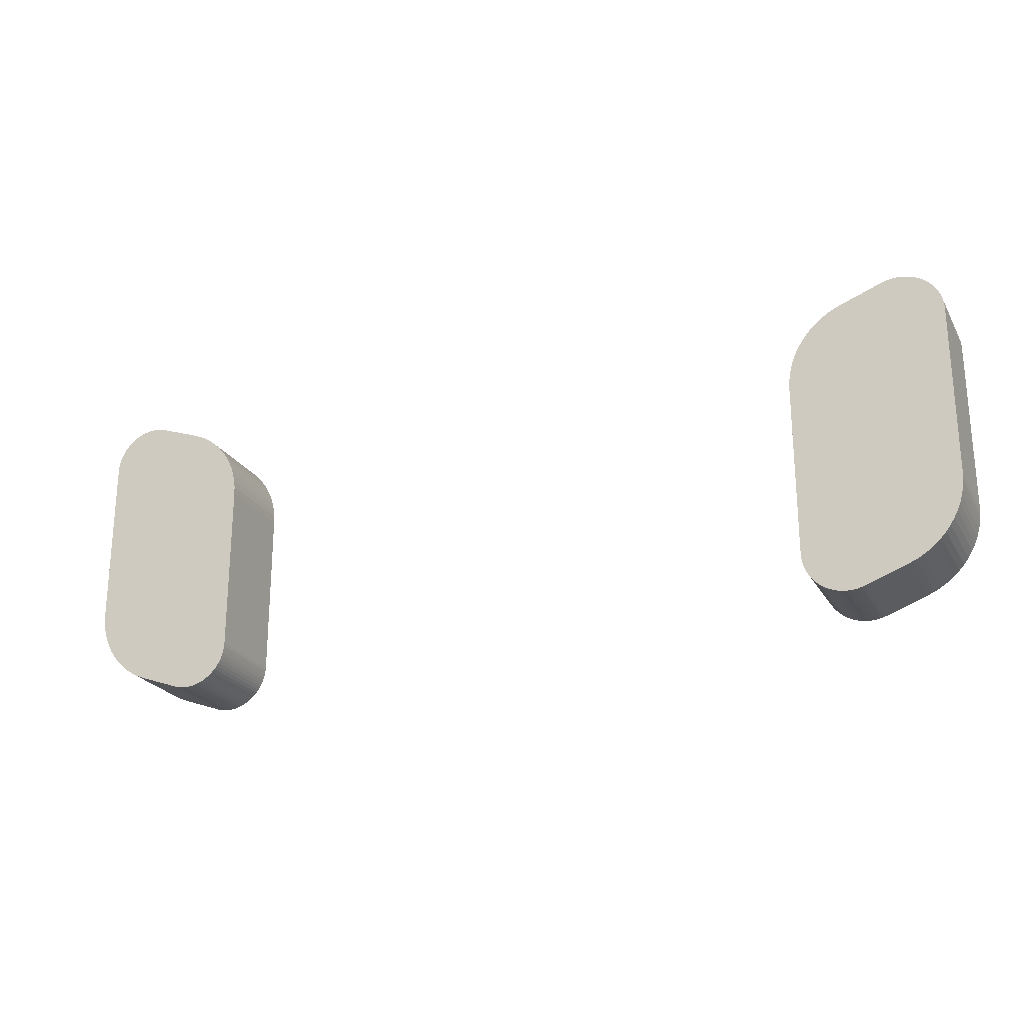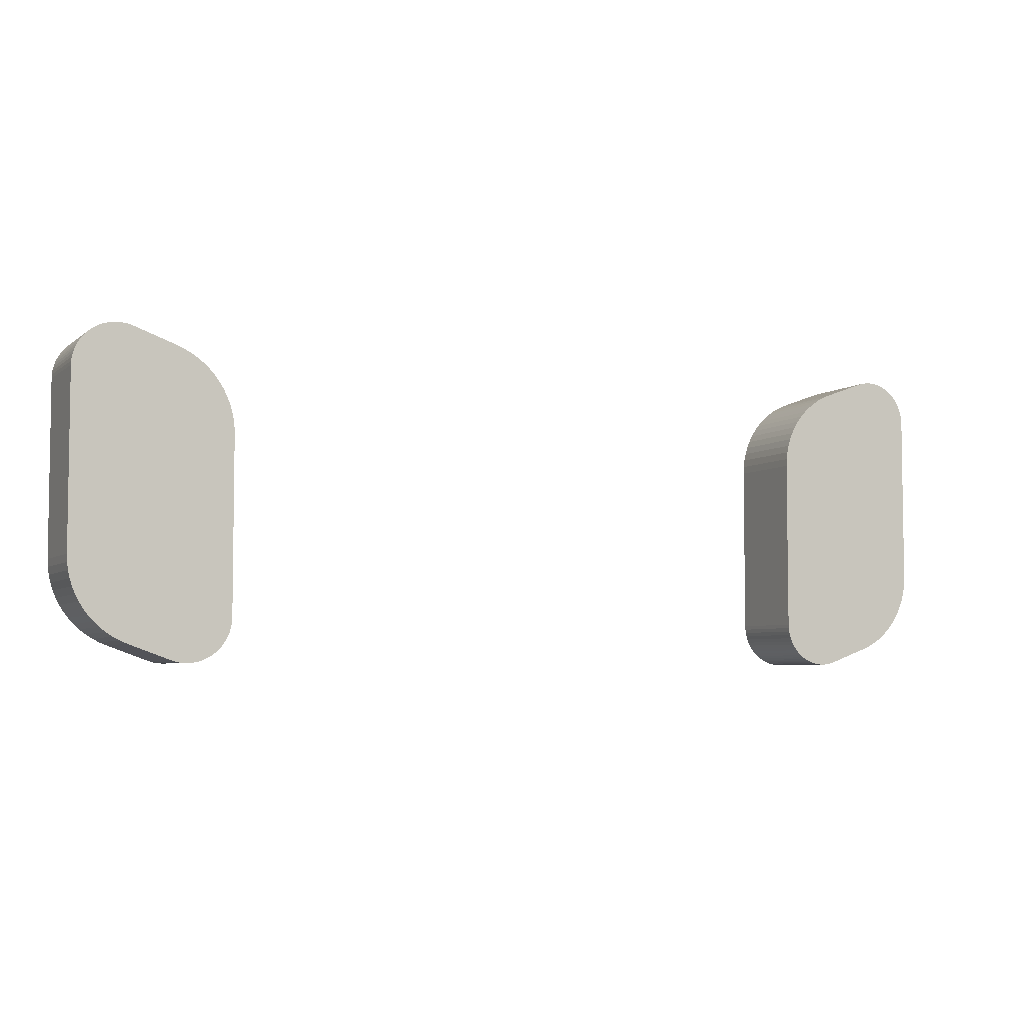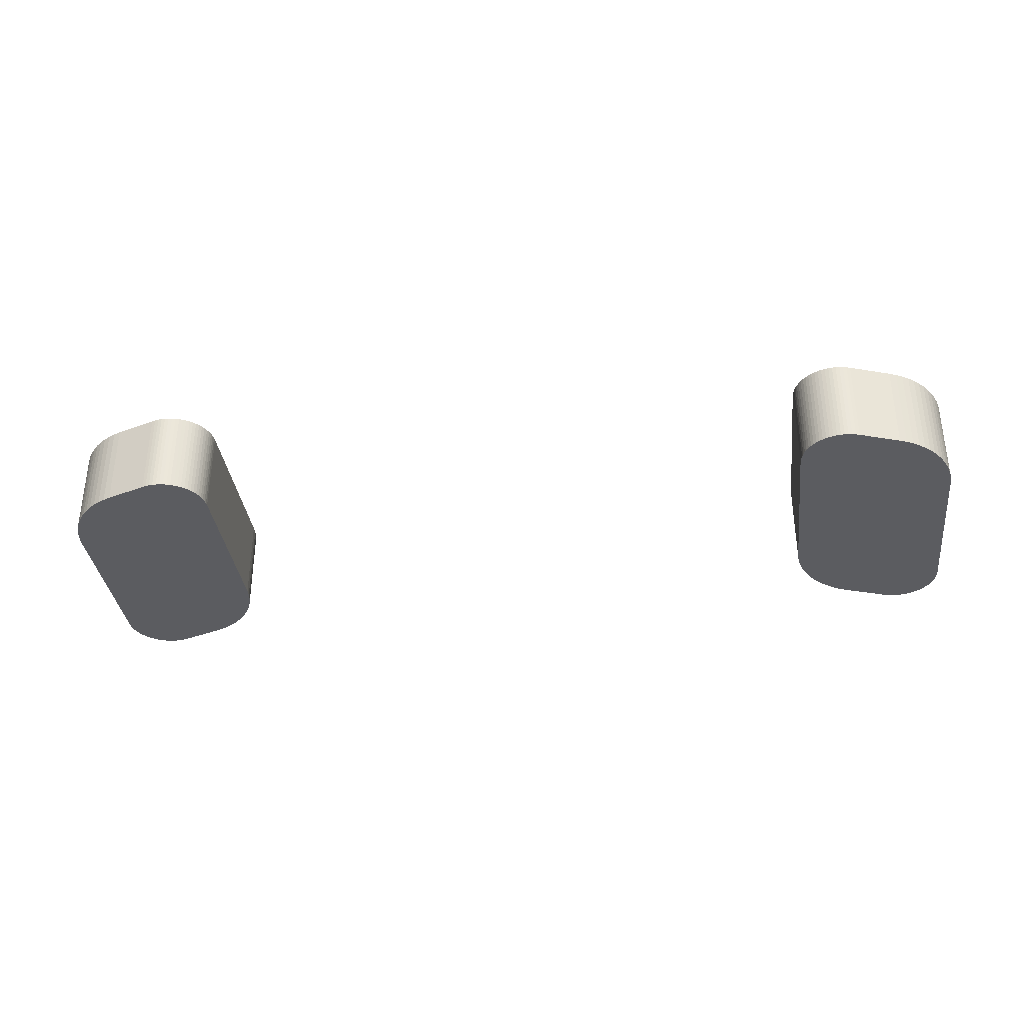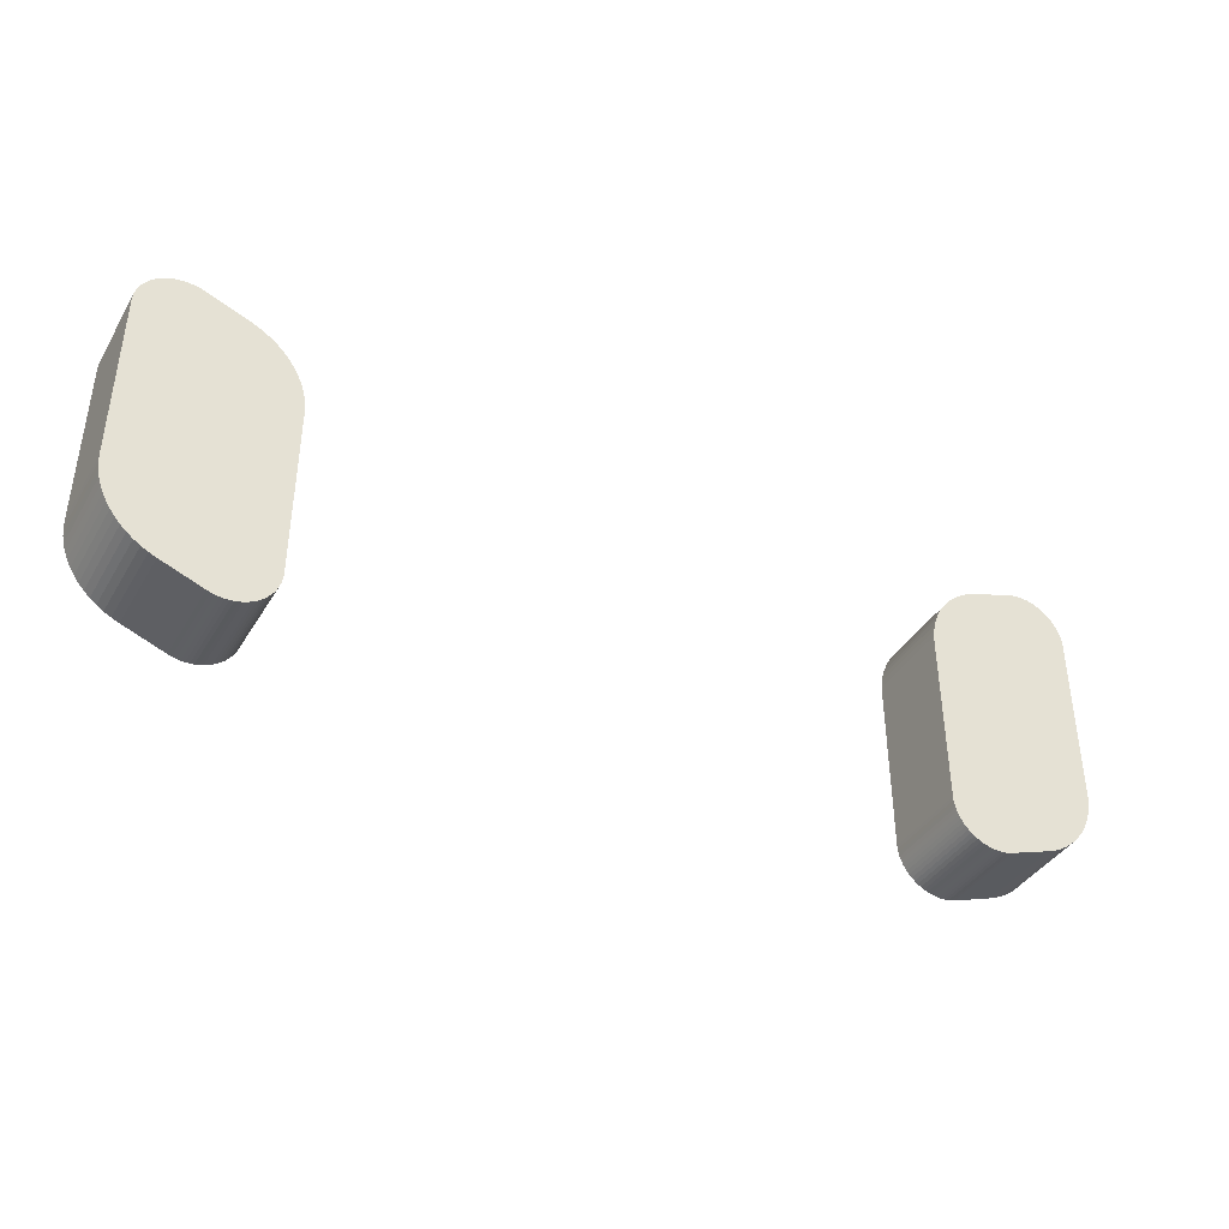
<metadata>
{"format":"obj","ext":"obj","renderer":"f3d","projection":"perspective","resolution":1024,"background":"white","views":[{"elev":-23.8,"azim":23.2,"up":"+Z"},{"elev":-5.0,"azim":-25.4,"up":"+Z"},{"elev":-34.6,"azim":-173.0,"up":"+Y"},{"elev":-39.9,"azim":151.6,"up":"+Z"}]}
</metadata>
<code>
o EntryGuide.011_Cube.123
v 6.4 0 -10.13
v 6.4 1 -10.13
v 6.396 0 -10.22
v 6.396 1 -10.22
v 6.385 0 -10.3
v 6.385 1 -10.3
v 6.366 0 -10.39
v 6.366 1 -10.39
v 6.34 0 -10.47
v 6.34 1 -10.47
v 6.306 0 -10.55
v 6.306 1 -10.55
v 6.266 0 -10.63
v 6.266 1 -10.63
v 6.219 0 -10.7
v 6.219 1 -10.7
v 6.166 0 -10.77
v 6.166 1 -10.77
v 6.107 0 -10.84
v 6.107 1 -10.84
v 6.043 0 -10.9
v 6.043 1 -10.9
v 5.974 0 -10.95
v 5.974 1 -10.95
v 5.9 0 -11
v 5.9 1 -11
v 5.823 0 -11.04
v 5.823 1 -11.04
v 5.742 0 -11.07
v 5.742 1 -11.07
v 5.272 1 -11.24
v 5.272 2.1e-05 -11.24
v 6.4 1 -8.13
v 6.4 0 -8.13
v 6.398 1 -8.087
v 6.398 0 -8.087
v 6.392 1 -8.044
v 6.392 0 -8.044
v 6.383 1 -8.001
v 6.383 0 -8.001
v 6.37 1 -7.959
v 6.37 0 -7.959
v 6.353 1 -7.919
v 6.353 0 -7.919
v 6.333 1 -7.88
v 6.333 0 -7.88
v 6.31 1 -7.844
v 6.31 0 -7.844
v 6.283 1 -7.809
v 6.283 0 -7.809
v 6.254 1 -7.777
v 6.254 0 -7.777
v 6.221 1 -7.747
v 6.221 0 -7.747
v 6.187 1 -7.721
v 6.187 0 -7.721
v 6.15 1 -7.697
v 6.15 0 -7.697
v 6.111 1 -7.677
v 6.111 0 -7.677
v 6.071 1 -7.661
v 6.071 0 -7.661
v 6.029 1 -7.647
v 6.029 0 -7.647
v 5.987 1 -7.638
v 5.987 0 -7.638
v 5.944 1 -7.632
v 5.944 0 -7.632
v 5.9 1 -7.63
v 5.9 0 -7.63
v 5.856 1 -7.632
v 5.856 0 -7.632
v 5.813 1 -7.638
v 5.813 0 -7.638
v 5.771 1 -7.647
v 5.771 0 -7.647
v 5.729 1 -7.661
v 5.729 0 -7.661
v 5.231 1 -11.25
v 5.231 2.1e-05 -11.25
v 5.188 1 -11.26
v 5.188 2.1e-05 -11.26
v 5.145 1 -11.27
v 5.145 2.1e-05 -11.27
v 5.101 1 -11.27
v 5.101 2.1e-05 -11.27
v 5.058 1 -11.27
v 5.058 2.1e-05 -11.27
v 5.014 1 -11.26
v 5.014 2.1e-05 -11.26
v 4.972 1 -11.25
v 4.972 2.1e-05 -11.25
v 4.93 1 -11.24
v 4.93 2.1e-05 -11.24
v 4.89 1 -11.22
v 4.89 2.1e-05 -11.22
v 4.851 1 -11.2
v 4.851 2.1e-05 -11.2
v 4.814 1 -11.18
v 4.814 2.1e-05 -11.18
v 4.78 1 -11.15
v 4.78 2.1e-05 -11.15
v 4.748 1 -11.12
v 4.748 2.1e-05 -11.12
v 4.718 1 -11.09
v 4.718 2.1e-05 -11.09
v 4.692 1 -11.06
v 4.692 2.1e-05 -11.06
v 4.668 1 -11.02
v 4.668 2.1e-05 -11.02
v 4.648 1 -10.98
v 4.648 2.1e-05 -10.98
v 4.631 1 -10.94
v 4.631 2.1e-05 -10.94
v 4.618 1 -10.9
v 4.618 2.1e-05 -10.9
v 4.609 1 -10.86
v 4.609 2.1e-05 -10.86
v 4.603 1 -10.81
v 4.603 2.1e-05 -10.81
v 4.601 1 -10.77
v 4.601 2.1e-05 -10.77
v 5.259 0 -7.832
v 5.259 1 -7.832
v 5.179 0 -7.865
v 5.179 1 -7.865
v 5.101 0 -7.905
v 5.101 1 -7.905
v 5.028 0 -7.952
v 5.028 1 -7.952
v 4.958 0 -8.005
v 4.958 1 -8.005
v 4.894 0 -8.064
v 4.894 1 -8.064
v 4.835 0 -8.129
v 4.835 1 -8.129
v 4.782 0 -8.198
v 4.782 1 -8.198
v 4.735 0 -8.271
v 4.735 1 -8.271
v 4.695 0 -8.349
v 4.695 1 -8.349
v 4.661 0 -8.429
v 4.661 1 -8.429
v 4.635 0 -8.512
v 4.635 1 -8.512
v 4.616 0 -8.598
v 4.616 1 -8.598
v 4.605 0 -8.684
v 4.605 1 -8.684
v 4.601 0 -8.771
v 4.601 1 -8.771
v -4.4 0 -10.13
v -4.4 1 -10.13
v -4.396 0 -10.22
v -4.396 1 -10.22
v -4.385 0 -10.3
v -4.385 1 -10.3
v -4.366 0 -10.39
v -4.366 1 -10.39
v -4.34 0 -10.47
v -4.34 1 -10.47
v -4.306 0 -10.55
v -4.306 1 -10.55
v -4.266 0 -10.63
v -4.266 1 -10.63
v -4.219 0 -10.7
v -4.219 1 -10.7
v -4.166 0 -10.77
v -4.166 1 -10.77
v -4.107 0 -10.84
v -4.107 1 -10.84
v -4.043 0 -10.9
v -4.043 1 -10.9
v -3.974 0 -10.95
v -3.974 1 -10.95
v -3.9 0 -11
v -3.9 1 -11
v -3.823 0 -11.04
v -3.823 1 -11.04
v -3.742 0 -11.07
v -3.742 1 -11.07
v -3.272 1 -11.24
v -3.272 2.1e-05 -11.24
v -4.4 1 -8.13
v -4.4 0 -8.13
v -4.398 1 -8.087
v -4.398 0 -8.087
v -4.392 1 -8.044
v -4.392 0 -8.044
v -4.383 1 -8.001
v -4.383 0 -8.001
v -4.37 1 -7.959
v -4.37 0 -7.959
v -4.353 1 -7.919
v -4.353 0 -7.919
v -4.333 1 -7.88
v -4.333 0 -7.88
v -4.31 1 -7.844
v -4.31 0 -7.844
v -4.283 1 -7.809
v -4.283 0 -7.809
v -4.254 1 -7.777
v -4.254 0 -7.777
v -4.221 1 -7.747
v -4.221 0 -7.747
v -4.187 1 -7.721
v -4.187 0 -7.721
v -4.15 1 -7.697
v -4.15 0 -7.697
v -4.111 1 -7.677
v -4.111 0 -7.677
v -4.071 1 -7.661
v -4.071 0 -7.661
v -4.029 1 -7.647
v -4.029 0 -7.647
v -3.987 1 -7.638
v -3.987 0 -7.638
v -3.944 1 -7.632
v -3.944 0 -7.632
v -3.9 1 -7.63
v -3.9 0 -7.63
v -3.856 1 -7.632
v -3.856 0 -7.632
v -3.813 1 -7.638
v -3.813 0 -7.638
v -3.771 1 -7.647
v -3.771 0 -7.647
v -3.729 1 -7.661
v -3.729 0 -7.661
v -3.231 1 -11.25
v -3.231 2.1e-05 -11.25
v -3.188 1 -11.26
v -3.188 2.1e-05 -11.26
v -3.145 1 -11.27
v -3.145 2.1e-05 -11.27
v -3.101 1 -11.27
v -3.101 2.1e-05 -11.27
v -3.058 1 -11.27
v -3.058 2.1e-05 -11.27
v -3.014 1 -11.26
v -3.014 2.1e-05 -11.26
v -2.972 1 -11.25
v -2.972 2.1e-05 -11.25
v -2.93 1 -11.24
v -2.93 2.1e-05 -11.24
v -2.89 1 -11.22
v -2.89 2.1e-05 -11.22
v -2.851 1 -11.2
v -2.851 2.1e-05 -11.2
v -2.814 1 -11.18
v -2.814 2.1e-05 -11.18
v -2.78 1 -11.15
v -2.78 2.1e-05 -11.15
v -2.748 1 -11.12
v -2.748 2.1e-05 -11.12
v -2.718 1 -11.09
v -2.718 2.1e-05 -11.09
v -2.692 1 -11.06
v -2.692 2.1e-05 -11.06
v -2.668 1 -11.02
v -2.668 2.1e-05 -11.02
v -2.648 1 -10.98
v -2.648 2.1e-05 -10.98
v -2.631 1 -10.94
v -2.631 2.1e-05 -10.94
v -2.618 1 -10.9
v -2.618 2.1e-05 -10.9
v -2.609 1 -10.86
v -2.609 2.1e-05 -10.86
v -2.603 1 -10.81
v -2.603 2.1e-05 -10.81
v -2.601 1 -10.77
v -2.601 2.1e-05 -10.77
v -3.259 0 -7.832
v -3.259 1 -7.832
v -3.179 0 -7.865
v -3.179 1 -7.865
v -3.101 0 -7.905
v -3.101 1 -7.905
v -3.028 0 -7.952
v -3.028 1 -7.952
v -2.958 0 -8.005
v -2.958 1 -8.005
v -2.894 0 -8.064
v -2.894 1 -8.064
v -2.835 0 -8.129
v -2.835 1 -8.129
v -2.782 0 -8.198
v -2.782 1 -8.198
v -2.735 0 -8.271
v -2.735 1 -8.271
v -2.695 0 -8.349
v -2.695 1 -8.349
v -2.662 0 -8.429
v -2.661 1 -8.429
v -2.635 0 -8.512
v -2.635 1 -8.512
v -2.616 0 -8.598
v -2.616 1 -8.598
v -2.605 0 -8.684
v -2.605 1 -8.684
v -2.601 0 -8.771
v -2.601 1 -8.771
f 3 2 1
f 5 4 3
f 7 6 5
f 9 8 7
f 13 12 11
f 11 10 9
f 15 14 13
f 17 16 15
f 19 18 17
f 21 20 19
f 23 22 21
f 25 24 23
f 29 28 27
f 27 26 25
f 32 30 29
f 32 79 31
f 2 34 1
f 33 36 34
f 37 36 35
f 39 38 37
f 41 40 39
f 41 44 42
f 45 44 43
f 47 46 45
f 47 50 48
f 51 50 49
f 55 54 53
f 53 52 51
f 55 58 56
f 57 60 58
f 59 62 60
f 61 64 62
f 63 66 64
f 65 68 66
f 67 70 68
f 71 70 69
f 71 74 72
f 75 78 76
f 73 76 74
f 80 81 79
f 82 83 81
f 84 85 83
f 86 87 85
f 88 89 87
f 90 91 89
f 94 95 93
f 92 93 91
f 96 97 95
f 98 99 97
f 100 101 99
f 102 103 101
f 104 105 103
f 106 107 105
f 108 109 107
f 110 111 109
f 112 113 111
f 116 117 115
f 114 115 113
f 118 119 117
f 120 121 119
f 77 123 78
f 124 125 123
f 126 127 125
f 130 131 129
f 128 129 127
f 134 135 133
f 132 133 131
f 136 137 135
f 140 141 139
f 138 139 137
f 142 143 141
f 146 147 145
f 144 145 143
f 46 62 78
f 148 149 147
f 150 151 149
f 31 93 109
f 122 152 121
f 3 4 2
f 5 6 4
f 7 8 6
f 9 10 8
f 13 14 12
f 11 12 10
f 15 16 14
f 17 18 16
f 19 20 18
f 21 22 20
f 23 24 22
f 25 26 24
f 29 30 28
f 27 28 26
f 32 31 30
f 32 80 79
f 2 33 34
f 33 35 36
f 37 38 36
f 39 40 38
f 41 42 40
f 41 43 44
f 45 46 44
f 47 48 46
f 47 49 50
f 51 52 50
f 55 56 54
f 53 54 52
f 55 57 58
f 57 59 60
f 59 61 62
f 61 63 64
f 63 65 66
f 65 67 68
f 67 69 70
f 71 72 70
f 71 73 74
f 75 77 78
f 73 75 76
f 80 82 81
f 82 84 83
f 84 86 85
f 86 88 87
f 88 90 89
f 90 92 91
f 94 96 95
f 92 94 93
f 96 98 97
f 98 100 99
f 100 102 101
f 102 104 103
f 104 106 105
f 106 108 107
f 108 110 109
f 110 112 111
f 112 114 113
f 116 118 117
f 114 116 115
f 118 120 119
f 120 122 121
f 77 124 123
f 124 126 125
f 126 128 127
f 130 132 131
f 128 130 129
f 134 136 135
f 132 134 133
f 136 138 137
f 140 142 141
f 138 140 139
f 142 144 143
f 146 148 147
f 144 146 145
f 3 1 29
f 1 34 151
f 151 123 149
f 34 36 38
f 38 40 42
f 42 44 46
f 46 48 50
f 50 52 46
f 52 54 46
f 54 56 58
f 58 60 62
f 62 64 70
f 64 66 70
f 66 68 70
f 70 72 78
f 72 74 78
f 74 76 78
f 78 123 34
f 123 125 149
f 78 34 38
f 125 127 129
f 129 131 133
f 133 135 137
f 137 139 141
f 141 143 137
f 143 145 137
f 145 147 149
f 151 122 1
f 122 120 118
f 118 116 114
f 114 112 110
f 110 108 106
f 106 104 98
f 104 102 98
f 102 100 98
f 98 96 94
f 94 92 98
f 92 90 98
f 90 88 86
f 86 84 82
f 82 80 32
f 32 29 122
f 29 27 3
f 122 29 1
f 27 25 23
f 23 21 27
f 21 19 27
f 19 17 11
f 17 15 11
f 15 13 11
f 11 9 7
f 7 5 3
f 123 151 34
f 145 129 137
f 38 42 46
f 54 58 46
f 58 62 46
f 125 129 145
f 129 133 137
f 145 149 125
f 122 118 114
f 114 110 106
f 90 86 82
f 82 32 122
f 11 7 3
f 38 46 78
f 62 70 78
f 122 114 106
f 106 98 122
f 98 90 122
f 90 82 122
f 27 19 11
f 11 3 27
f 148 150 149
f 150 152 151
f 33 2 152
f 2 4 30
f 33 152 124
f 4 6 8
f 8 10 12
f 12 14 16
f 16 18 24
f 18 20 24
f 20 22 24
f 24 26 28
f 28 30 4
f 30 31 121
f 121 31 117
f 31 79 81
f 81 83 85
f 85 87 89
f 89 91 85
f 91 93 85
f 93 95 101
f 95 97 101
f 97 99 101
f 101 103 109
f 103 105 109
f 105 107 109
f 109 111 117
f 111 113 117
f 113 115 117
f 117 119 121
f 121 152 2
f 152 150 124
f 2 30 121
f 150 148 146
f 146 144 150
f 144 142 150
f 142 140 138
f 138 136 134
f 134 132 130
f 130 128 134
f 128 126 134
f 126 124 150
f 124 77 33
f 77 75 73
f 73 71 69
f 69 67 73
f 67 65 73
f 65 63 57
f 63 61 57
f 61 59 57
f 57 55 53
f 53 51 57
f 51 49 57
f 49 47 41
f 47 45 41
f 45 43 41
f 41 39 37
f 37 35 33
f 4 8 28
f 8 12 16
f 24 28 8
f 31 81 85
f 24 8 16
f 142 138 150
f 138 134 150
f 77 73 33
f 41 37 33
f 31 85 93
f 93 101 109
f 109 117 31
f 134 126 150
f 73 65 41
f 65 57 41
f 57 49 41
f 41 33 73
f 122 151 152
f 154 155 153
f 156 157 155
f 158 159 157
f 160 161 159
f 164 165 163
f 162 163 161
f 166 167 165
f 168 169 167
f 170 171 169
f 172 173 171
f 174 175 173
f 176 177 175
f 180 181 179
f 178 179 177
f 182 184 181
f 184 231 232
f 154 186 185
f 185 188 187
f 188 189 187
f 190 191 189
f 191 194 193
f 194 195 193
f 195 198 197
f 197 200 199
f 199 202 201
f 201 204 203
f 205 208 207
f 204 205 203
f 207 210 209
f 209 212 211
f 211 214 213
f 213 216 215
f 215 218 217
f 217 220 219
f 219 222 221
f 221 224 223
f 223 226 225
f 227 230 229
f 225 228 227
f 232 233 234
f 234 235 236
f 236 237 238
f 238 239 240
f 240 241 242
f 242 243 244
f 246 247 248
f 244 245 246
f 248 249 250
f 250 251 252
f 252 253 254
f 254 255 256
f 256 257 258
f 258 259 260
f 260 261 262
f 262 263 264
f 264 265 266
f 268 269 270
f 266 267 268
f 270 271 272
f 272 273 274
f 229 275 276
f 276 277 278
f 278 279 280
f 282 283 284
f 280 281 282
f 286 287 288
f 284 285 286
f 288 289 290
f 292 293 294
f 290 291 292
f 294 295 296
f 298 299 300
f 296 297 298
f 226 210 194
f 300 301 302
f 302 303 304
f 197 213 229
f 274 304 303
f 154 156 155
f 156 158 157
f 158 160 159
f 160 162 161
f 164 166 165
f 162 164 163
f 166 168 167
f 168 170 169
f 170 172 171
f 172 174 173
f 174 176 175
f 176 178 177
f 180 182 181
f 178 180 179
f 182 183 184
f 184 183 231
f 154 153 186
f 185 186 188
f 188 190 189
f 190 192 191
f 191 192 194
f 194 196 195
f 195 196 198
f 197 198 200
f 199 200 202
f 201 202 204
f 205 206 208
f 204 206 205
f 207 208 210
f 209 210 212
f 211 212 214
f 213 214 216
f 215 216 218
f 217 218 220
f 219 220 222
f 221 222 224
f 223 224 226
f 227 228 230
f 225 226 228
f 232 231 233
f 234 233 235
f 236 235 237
f 238 237 239
f 240 239 241
f 242 241 243
f 246 245 247
f 244 243 245
f 248 247 249
f 250 249 251
f 252 251 253
f 254 253 255
f 256 255 257
f 258 257 259
f 260 259 261
f 262 261 263
f 264 263 265
f 268 267 269
f 266 265 267
f 270 269 271
f 272 271 273
f 229 230 275
f 276 275 277
f 278 277 279
f 282 281 283
f 280 279 281
f 286 285 287
f 284 283 285
f 288 287 289
f 292 291 293
f 290 289 291
f 294 293 295
f 298 297 299
f 296 295 297
f 186 153 303
f 153 155 181
f 186 303 275
f 155 157 159
f 159 161 163
f 163 165 167
f 167 169 175
f 169 171 175
f 171 173 175
f 175 177 179
f 179 181 155
f 181 184 274
f 274 184 270
f 184 232 234
f 234 236 238
f 238 240 242
f 242 244 246
f 246 248 250
f 250 252 254
f 254 256 262
f 256 258 262
f 258 260 262
f 262 264 266
f 266 268 270
f 270 272 274
f 274 303 153
f 303 301 275
f 153 181 274
f 301 299 297
f 297 295 301
f 295 293 301
f 293 291 289
f 289 287 285
f 285 283 281
f 281 279 285
f 279 277 285
f 277 275 301
f 275 230 186
f 230 228 226
f 226 224 218
f 224 222 218
f 222 220 218
f 218 216 210
f 216 214 210
f 214 212 210
f 210 208 206
f 206 204 210
f 204 202 210
f 202 200 198
f 198 196 194
f 194 192 186
f 192 190 186
f 190 188 186
f 155 159 179
f 159 163 167
f 175 179 159
f 184 234 246
f 234 238 246
f 238 242 246
f 246 250 262
f 250 254 262
f 262 266 270
f 175 159 167
f 293 289 301
f 289 285 301
f 230 226 186
f 202 198 194
f 262 270 184
f 285 277 301
f 226 218 210
f 210 202 194
f 194 186 226
f 184 246 262
f 300 299 301
f 302 301 303
f 156 154 182
f 154 185 304
f 304 276 302
f 185 187 189
f 189 191 197
f 191 193 197
f 193 195 197
f 197 199 201
f 201 203 205
f 205 207 213
f 207 209 213
f 209 211 213
f 213 215 221
f 215 217 221
f 217 219 221
f 221 223 225
f 225 227 229
f 229 276 185
f 276 278 302
f 229 185 189
f 278 280 282
f 282 284 290
f 284 286 290
f 286 288 290
f 290 292 298
f 292 294 298
f 294 296 298
f 298 300 302
f 304 273 154
f 273 271 265
f 271 269 265
f 269 267 265
f 265 263 261
f 261 259 257
f 257 255 253
f 253 251 249
f 249 247 245
f 245 243 241
f 241 239 237
f 237 235 233
f 233 231 183
f 183 182 273
f 182 180 156
f 273 182 154
f 180 178 176
f 176 174 180
f 174 172 180
f 172 170 164
f 170 168 164
f 168 166 164
f 164 162 156
f 162 160 156
f 160 158 156
f 276 304 185
f 298 282 290
f 197 201 213
f 201 205 213
f 221 225 213
f 225 229 213
f 278 282 298
f 298 302 278
f 265 261 257
f 257 253 249
f 249 245 257
f 245 241 257
f 241 237 233
f 233 183 273
f 189 197 229
f 273 265 241
f 265 257 241
f 241 233 273
f 180 172 164
f 164 156 180
f 274 273 304

</code>
